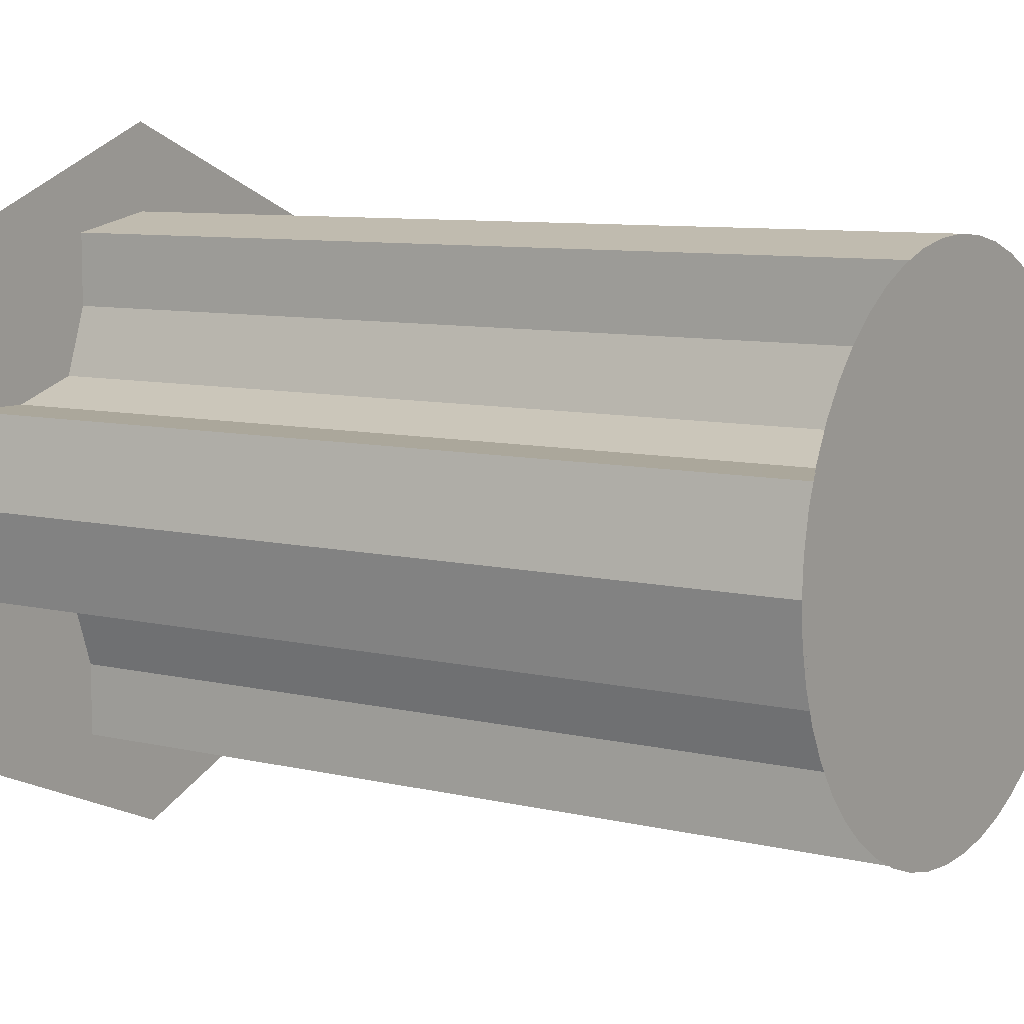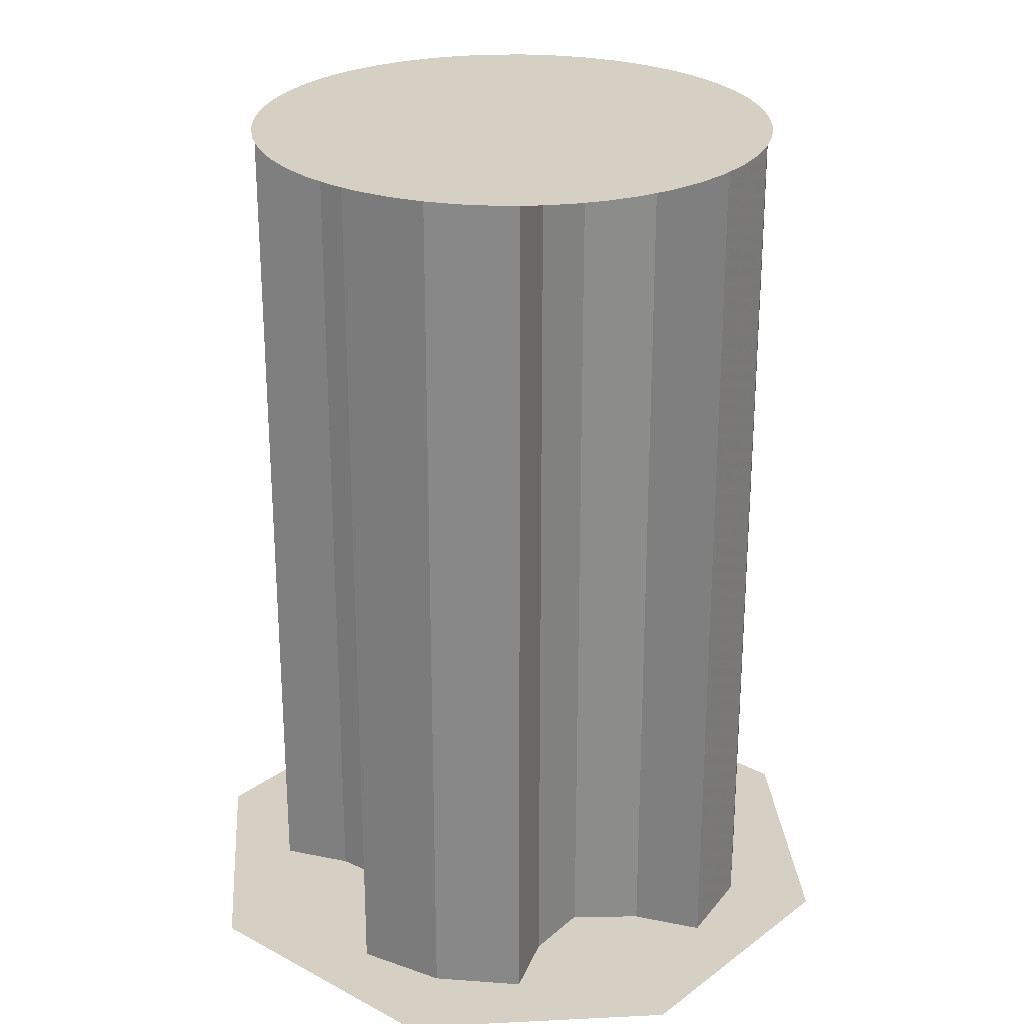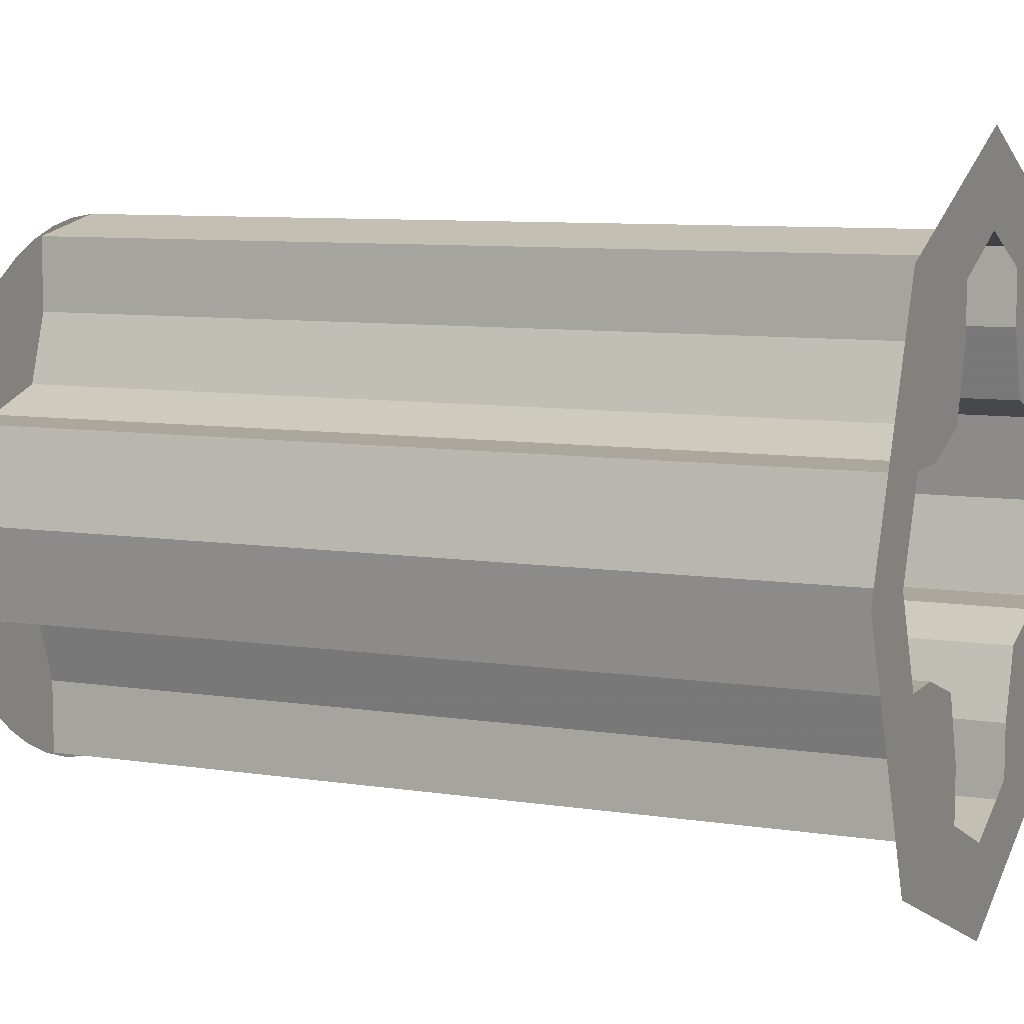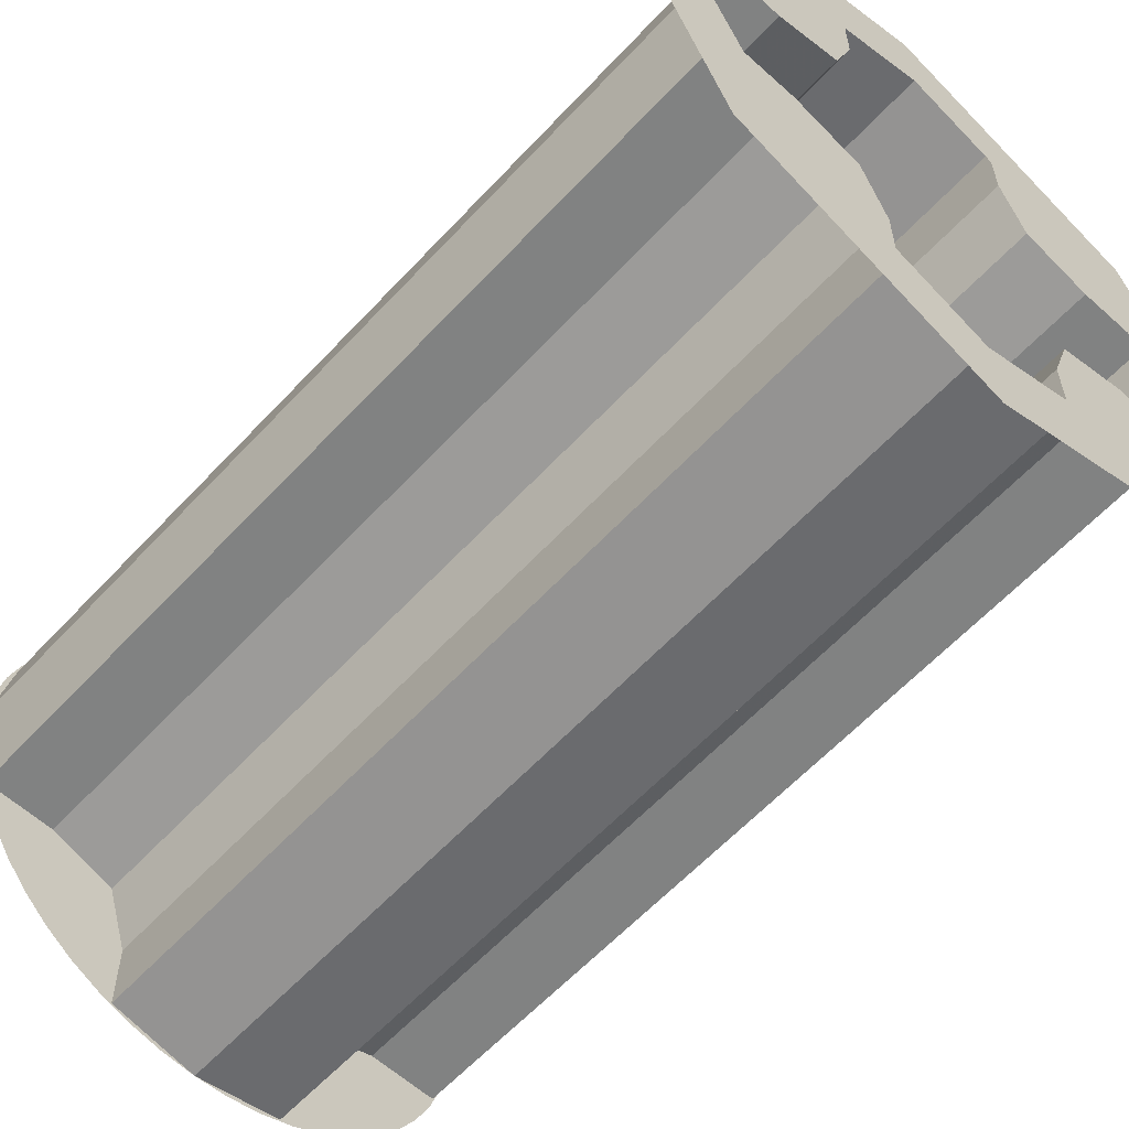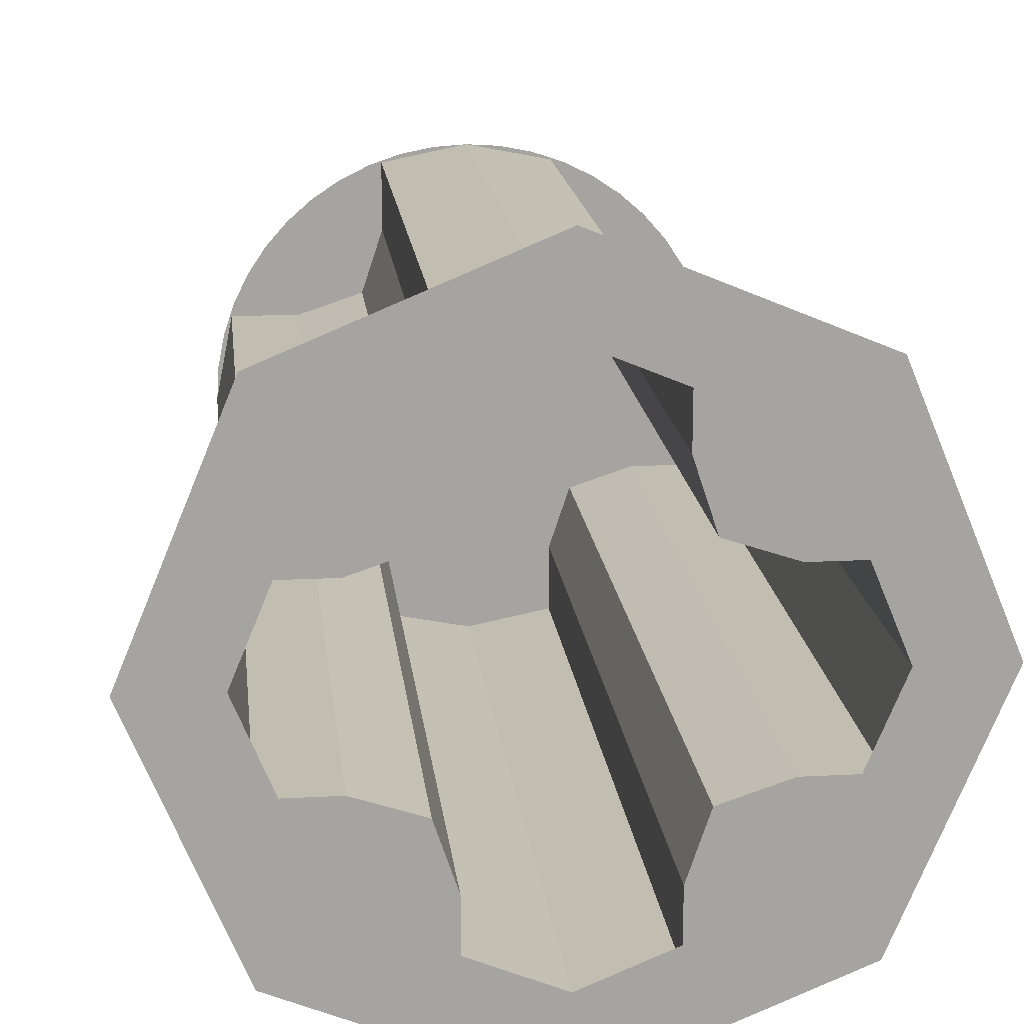
<metadata>
{"format":"obj","ext":"obj","renderer":"f3d","projection":"perspective","resolution":1024,"background":"white","views":[{"elev":8.2,"azim":-56.0,"up":"+Y"},{"elev":26.0,"azim":18.0,"up":"+Z"},{"elev":8.3,"azim":113.3,"up":"+Y"},{"elev":-60.6,"azim":137.4,"up":"+Y"},{"elev":17.0,"azim":173.8,"up":"+Y"}]}
</metadata>
<code>
v 0.4 2.9 -5.5
v 0.2828 3.183 -5.5
v 0.2121 3.112 -5.5
v 0.3 2.9 -5.5
v 0.2828 3.183 -5.5
v 0 3.3 -5.5
v 0 3.2 -5.5
v 0.2121 3.112 -5.5
v 0 3.3 -5.5
v -0.2828 3.183 -5.5
v -0.2121 3.112 -5.5
v 0 3.2 -5.5
v -0.2828 3.183 -5.5
v -0.4 2.9 -5.5
v -0.3 2.9 -5.5
v -0.2121 3.112 -5.5
v -0.4 2.9 -5.5
v -0.2828 2.617 -5.5
v -0.2121 2.688 -5.5
v -0.3 2.9 -5.5
v -0.2828 2.617 -5.5
v 0 2.5 -5.5
v 0 2.6 -5.5
v -0.2121 2.688 -5.5
v 0 2.5 -5.5
v 0.2828 2.617 -5.5
v 0.2121 2.688 -5.5
v 0 2.6 -5.5
v 0.2828 2.617 -5.5
v 0.4 2.9 -5.5
v 0.3 2.9 -5.5
v 0.2121 2.688 -5.5
v 0.1148 3.177 -5.5
v 0.2772 3.015 -5.5
v 0.2598 3.05 -5.5
v 0.15 3.16 -5.5
v 0.15 3.16 -5.5
v 0.2598 3.05 -5.5
v 0.238 3.083 -5.5
v 0.1826 3.138 -5.5
v 0.1826 3.138 -5.5
v 0.238 3.083 -5.5
v 0.2121 3.112 -5.5
v -0.2772 3.015 -5.5
v -0.1148 3.177 -5.5
v -0.15 3.16 -5.5
v -0.2598 3.05 -5.5
v -0.2598 3.05 -5.5
v -0.15 3.16 -5.5
v -0.1826 3.138 -5.5
v -0.238 3.083 -5.5
v -0.238 3.083 -5.5
v -0.1826 3.138 -5.5
v -0.2121 3.112 -5.5
v -0.1148 2.623 -5.5
v -0.2772 2.785 -5.5
v -0.2598 2.75 -5.5
v -0.15 2.64 -5.5
v -0.15 2.64 -5.5
v -0.2598 2.75 -5.5
v -0.238 2.717 -5.5
v -0.1826 2.662 -5.5
v -0.1826 2.662 -5.5
v -0.238 2.717 -5.5
v -0.2121 2.688 -5.5
v 0.2772 2.785 -5.5
v 0.1148 2.623 -5.5
v 0.15 2.64 -5.5
v 0.2598 2.75 -5.5
v 0.2598 2.75 -5.5
v 0.15 2.64 -5.5
v 0.1826 2.662 -5.5
v 0.238 2.717 -5.5
v 0.238 2.717 -5.5
v 0.1826 2.662 -5.5
v 0.2121 2.688 -5.5
v 0.2772 3.015 -5.5
v 0.1148 3.177 -5.5
v 0.125 3.025 -5.5
v 0.125 3.025 -5.5
v 0.2 3 -5.5
v 0.2801 3 -5.5
v 0.2772 3.015 -5.5
v 0.1 3.1 -5.5
v 0.125 3.025 -5.5
v 0.1148 3.177 -5.5
v 0.1 3.18 -5.5
v -0.125 3.025 -5.5
v -0.1148 3.177 -5.5
v -0.2772 3.015 -5.5
v -0.125 3.025 -5.5
v -0.1 3.1 -5.5
v -0.1 3.18 -5.5
v -0.1148 3.177 -5.5
v -0.2801 3 -5.5
v -0.2 3 -5.5
v -0.125 3.025 -5.5
v -0.2772 3.015 -5.5
v -0.2 2.8 -5.5
v -0.2801 2.8 -5.5
v -0.2772 2.785 -5.5
v -0.125 2.775 -5.5
v -0.2772 2.785 -5.5
v -0.1148 2.623 -5.5
v -0.125 2.775 -5.5
v -0.1148 2.623 -5.5
v -0.1 2.62 -5.5
v -0.1 2.7 -5.5
v -0.125 2.775 -5.5
v 0.1148 2.623 -5.5
v 0.2772 2.785 -5.5
v 0.125 2.775 -5.5
v 0.1 2.62 -5.5
v 0.1148 2.623 -5.5
v 0.125 2.775 -5.5
v 0.1 2.7 -5.5
v 0.2 2.8 -5.5
v 0.125 2.775 -5.5
v 0.2772 2.785 -5.5
v 0.2801 2.8 -5.5
v 0.1148 2.623 -4.5
v 0.2772 2.785 -4.5
v 0.2598 2.75 -4.5
v 0.15 2.64 -4.5
v 0.15 2.64 -4.5
v 0.2598 2.75 -4.5
v 0.238 2.717 -4.5
v 0.1826 2.662 -4.5
v 0.1826 2.662 -4.5
v 0.238 2.717 -4.5
v 0.2121 2.688 -4.5
v -0.2772 2.785 -4.5
v -0.1148 2.623 -4.5
v -0.15 2.64 -4.5
v -0.2598 2.75 -4.5
v -0.2598 2.75 -4.5
v -0.15 2.64 -4.5
v -0.1826 2.662 -4.5
v -0.238 2.717 -4.5
v -0.238 2.717 -4.5
v -0.1826 2.662 -4.5
v -0.2121 2.688 -4.5
v -0.1148 3.177 -4.5
v -0.2772 3.015 -4.5
v -0.2598 3.05 -4.5
v -0.15 3.16 -4.5
v -0.15 3.16 -4.5
v -0.2598 3.05 -4.5
v -0.238 3.083 -4.5
v -0.1826 3.138 -4.5
v -0.1826 3.138 -4.5
v -0.238 3.083 -4.5
v -0.2121 3.112 -4.5
v 0.2772 3.015 -4.5
v 0.1148 3.177 -4.5
v 0.15 3.16 -4.5
v 0.2598 3.05 -4.5
v 0.2598 3.05 -4.5
v 0.15 3.16 -4.5
v 0.1826 3.138 -4.5
v 0.238 3.083 -4.5
v 0.238 3.083 -4.5
v 0.1826 3.138 -4.5
v 0.2121 3.112 -4.5
v 0.2772 2.785 -4.5
v 0.1148 2.623 -4.5
v 0.125 2.775 -4.5
v 0.125 2.775 -4.5
v 0.2 2.8 -4.5
v 0.2801 2.8 -4.5
v 0.2772 2.785 -4.5
v 0.1 2.7 -4.5
v 0.125 2.775 -4.5
v 0.1148 2.623 -4.5
v 0.1 2.62 -4.5
v -0.125 2.775 -4.5
v -0.1148 2.623 -4.5
v -0.2772 2.785 -4.5
v -0.125 2.775 -4.5
v -0.1 2.7 -4.5
v -0.1 2.62 -4.5
v -0.1148 2.623 -4.5
v -0.2801 2.8 -4.5
v -0.2 2.8 -4.5
v -0.125 2.775 -4.5
v -0.2772 2.785 -4.5
v -0.2 3 -4.5
v -0.2801 3 -4.5
v -0.2772 3.015 -4.5
v -0.125 3.025 -4.5
v -0.2772 3.015 -4.5
v -0.1148 3.177 -4.5
v -0.125 3.025 -4.5
v -0.1148 3.177 -4.5
v -0.1 3.18 -4.5
v -0.1 3.1 -4.5
v -0.125 3.025 -4.5
v 0.1148 3.177 -4.5
v 0.2772 3.015 -4.5
v 0.125 3.025 -4.5
v 0.1 3.18 -4.5
v 0.1148 3.177 -4.5
v 0.125 3.025 -4.5
v 0.1 3.1 -4.5
v 0.2 3 -4.5
v 0.125 3.025 -4.5
v 0.2772 3.015 -4.5
v 0.2801 3 -4.5
v 0.3 2.9 -4.5
v 0.3 2.9 -5.5
v 0.2801 3 -5.5
v 0.2801 3 -4.5
v 0.2 3 -4.5
v 0.2801 3 -4.5
v 0.2801 3 -5.5
v 0.2 3 -5.5
v 0.2 3 -4.5
v 0.2 3 -5.5
v 0.125 3.025 -5.5
v 0.125 3.025 -4.5
v 0.125 3.025 -4.5
v 0.125 3.025 -5.5
v 0.1 3.1 -5.5
v 0.1 3.1 -4.5
v 0.1 3.1 -4.5
v 0.1 3.1 -5.5
v 0.1 3.18 -5.5
v 0.1 3.18 -4.5
v 0.1 3.18 -5.5
v 0 3.2 -5.5
v 0 3.2 -4.5
v 0.1 3.18 -4.5
v 0 3.2 -4.5
v 0 3.2 -5.5
v -0.1 3.18 -5.5
v -0.1 3.18 -4.5
v -0.1 3.1 -4.5
v -0.1 3.18 -4.5
v -0.1 3.18 -5.5
v -0.1 3.1 -5.5
v -0.1 3.1 -4.5
v -0.1 3.1 -5.5
v -0.125 3.025 -5.5
v -0.125 3.025 -4.5
v -0.125 3.025 -4.5
v -0.125 3.025 -5.5
v -0.2 3 -5.5
v -0.2 3 -4.5
v -0.2 3 -4.5
v -0.2 3 -5.5
v -0.2801 3 -5.5
v -0.2801 3 -4.5
v -0.2801 3 -4.5
v -0.2801 3 -5.5
v -0.3 2.9 -5.5
v -0.3 2.9 -4.5
v -0.3 2.9 -4.5
v -0.3 2.9 -5.5
v -0.2801 2.8 -5.5
v -0.2801 2.8 -4.5
v -0.2801 2.8 -4.5
v -0.2801 2.8 -5.5
v -0.2 2.8 -5.5
v -0.2 2.8 -4.5
v -0.2 2.8 -4.5
v -0.2 2.8 -5.5
v -0.125 2.775 -5.5
v -0.125 2.775 -4.5
v -0.125 2.775 -4.5
v -0.125 2.775 -5.5
v -0.1 2.7 -5.5
v -0.1 2.7 -4.5
v -0.1 2.7 -4.5
v -0.1 2.7 -5.5
v -0.1 2.62 -5.5
v -0.1 2.62 -4.5
v -0.1 2.62 -5.5
v 0 2.6 -5.5
v 0 2.6 -4.5
v -0.1 2.62 -4.5
v 0 2.6 -4.5
v 0 2.6 -5.5
v 0.1 2.62 -5.5
v 0.1 2.62 -4.5
v 0.1 2.62 -4.5
v 0.1 2.62 -5.5
v 0.1 2.7 -5.5
v 0.1 2.7 -4.5
v 0.1 2.7 -4.5
v 0.1 2.7 -5.5
v 0.125 2.775 -5.5
v 0.125 2.775 -4.5
v 0.125 2.775 -4.5
v 0.125 2.775 -5.5
v 0.2 2.8 -5.5
v 0.2 2.8 -4.5
v 0.2 2.8 -4.5
v 0.2 2.8 -5.5
v 0.2801 2.8 -5.5
v 0.2801 2.8 -4.5
v 0.2801 2.8 -4.5
v 0.2801 2.8 -5.5
v 0.3 2.9 -5.5
v 0.3 2.9 -4.5
v 0.3 2.9 -5.5
v 0.2974 2.939 -5.5
v 0.2898 2.978 -5.5
v 0.2772 3.015 -5.5
v 0 3.2 -5.5
v 0.03915 3.197 -5.5
v 0.07764 3.19 -5.5
v 0.1148 3.177 -5.5
v 0 3.2 -5.5
v -0.03915 3.197 -5.5
v -0.07764 3.19 -5.5
v -0.1148 3.177 -5.5
v -0.3 2.9 -5.5
v -0.2974 2.939 -5.5
v -0.2898 2.978 -5.5
v -0.2772 3.015 -5.5
v -0.3 2.9 -5.5
v -0.2974 2.861 -5.5
v -0.2898 2.822 -5.5
v -0.2772 2.785 -5.5
v 0 2.6 -5.5
v -0.03915 2.603 -5.5
v -0.07764 2.61 -5.5
v -0.1148 2.623 -5.5
v 0 2.6 -5.5
v 0.03915 2.603 -5.5
v 0.07764 2.61 -5.5
v 0.1148 2.623 -5.5
v 0.3 2.9 -5.5
v 0.2974 2.861 -5.5
v 0.2898 2.822 -5.5
v 0.2772 2.785 -5.5
v 0.3 2.9 -4.5
v 0.2974 2.939 -4.5
v 0.2898 2.978 -4.5
v 0.2772 3.015 -4.5
v 0 3.2 -4.5
v 0.03915 3.197 -4.5
v 0.07764 3.19 -4.5
v 0.1148 3.177 -4.5
v 0 3.2 -4.5
v -0.03915 3.197 -4.5
v -0.07764 3.19 -4.5
v -0.1148 3.177 -4.5
v -0.3 2.9 -4.5
v -0.2974 2.939 -4.5
v -0.2898 2.978 -4.5
v -0.2772 3.015 -4.5
v -0.3 2.9 -4.5
v -0.2974 2.861 -4.5
v -0.2898 2.822 -4.5
v -0.2772 2.785 -4.5
v 0 2.6 -4.5
v -0.03915 2.603 -4.5
v -0.07764 2.61 -4.5
v -0.1148 2.623 -4.5
v 0 2.6 -4.5
v 0.03915 2.603 -4.5
v 0.07764 2.61 -4.5
v 0.1148 2.623 -4.5
v 0.3 2.9 -4.5
v 0.2974 2.861 -4.5
v 0.2898 2.822 -4.5
v 0.2772 2.785 -4.5
v 0.2801 3 -4.5
v 0.2801 2.8 -4.5
v 0.3 2.9 -4.5
v 0.2801 3 -4.5
v 0.2 3 -4.5
v 0.2 2.8 -4.5
v 0.2801 2.8 -4.5
v 0.125 3.025 -4.5
v 0.125 2.775 -4.5
v 0.2 2.8 -4.5
v 0.2 3 -4.5
v 0.1 3.18 -4.5
v 0 3.2 -4.5
v -0.1 3.18 -4.5
v -0.1 3.1 -4.5
v 0.1 3.1 -4.5
v 0.1 3.18 -4.5
v -0.1 3.18 -4.5
v -0.125 3.025 -4.5
v 0.125 3.025 -4.5
v 0.1 3.1 -4.5
v -0.1 3.1 -4.5
v -0.2801 3 -4.5
v -0.3 2.9 -4.5
v -0.2801 2.8 -4.5
v -0.2 2.8 -4.5
v -0.2 3 -4.5
v -0.2801 3 -4.5
v -0.2801 2.8 -4.5
v -0.125 3.025 -4.5
v -0.2 3 -4.5
v -0.2 2.8 -4.5
v -0.125 2.775 -4.5
v -0.1 2.62 -4.5
v 0 2.6 -4.5
v 0.1 2.62 -4.5
v 0.1 2.7 -4.5
v -0.1 2.7 -4.5
v -0.1 2.62 -4.5
v 0.1 2.62 -4.5
v -0.125 2.775 -4.5
v -0.1 2.7 -4.5
v 0.1 2.7 -4.5
v 0.125 2.775 -4.5
v -0.125 2.775 -4.5
v 0.125 2.775 -4.5
v 0.125 3.025 -4.5
v -0.125 3.025 -4.5
g mesh2241884
f 1 3 2
f 3 1 4
f 5 7 6
f 7 5 8
f 9 11 10
f 11 9 12
f 13 15 14
f 15 13 16
f 17 19 18
f 19 17 20
f 21 23 22
f 23 21 24
f 25 27 26
f 27 25 28
f 29 31 30
f 31 29 32
g mesh2241890
f 33 35 34
f 35 33 36
f 37 39 38
f 39 37 40
f 41 43 42
g mesh2241892
f 44 46 45
f 46 44 47
f 48 50 49
f 50 48 51
f 52 54 53
g mesh2241894
f 55 57 56
f 57 55 58
f 59 61 60
f 61 59 62
f 63 65 64
g mesh2241896
f 66 68 67
f 68 66 69
f 70 72 71
f 72 70 73
f 74 76 75
f 77 79 78
f 80 82 81
f 82 80 83
f 84 86 85
f 86 84 87
f 88 90 89
f 91 93 92
f 93 91 94
f 95 97 96
f 97 95 98
f 99 101 100
f 101 99 102
f 103 105 104
f 106 108 107
f 108 106 109
f 110 112 111
f 113 115 114
f 115 113 116
f 117 119 118
f 119 117 120
g mesh2241900
f 121 123 122
f 123 121 124
f 125 127 126
f 127 125 128
f 129 131 130
g mesh2241902
f 132 134 133
f 134 132 135
f 136 138 137
f 138 136 139
f 140 142 141
g mesh2241904
f 143 145 144
f 145 143 146
f 147 149 148
f 149 147 150
f 151 153 152
g mesh2241906
f 154 156 155
f 156 154 157
f 158 160 159
f 160 158 161
f 162 164 163
f 165 167 166
f 168 170 169
f 170 168 171
f 172 174 173
f 174 172 175
f 176 178 177
f 179 181 180
f 181 179 182
f 183 185 184
f 185 183 186
f 187 189 188
f 189 187 190
f 191 193 192
f 194 196 195
f 196 194 197
f 198 200 199
f 201 203 202
f 203 201 204
f 205 207 206
f 207 205 208
g mesh2241910
f 209 211 210
f 211 209 212
f 213 215 214
f 215 213 216
f 217 219 218
f 219 217 220
f 221 223 222
f 223 221 224
f 225 227 226
f 227 225 228
f 229 231 230
f 231 229 232
f 233 235 234
f 235 233 236
f 237 239 238
f 239 237 240
f 241 243 242
f 243 241 244
f 245 247 246
f 247 245 248
f 249 251 250
f 251 249 252
f 253 255 254
f 255 253 256
f 257 259 258
f 259 257 260
f 261 263 262
f 263 261 264
f 265 267 266
f 267 265 268
f 269 271 270
f 271 269 272
f 273 275 274
f 275 273 276
f 277 279 278
f 279 277 280
f 281 283 282
f 283 281 284
f 285 287 286
f 287 285 288
f 289 291 290
f 291 289 292
f 293 295 294
f 295 293 296
f 297 299 298
f 299 297 300
f 301 303 302
f 303 301 304
g mesh2241913
f 305 307 306
f 307 305 308
g mesh2241915
f 309 310 311
f 311 312 309
g mesh2241917
f 313 315 314
f 315 313 316
g mesh2241919
f 317 318 319
f 319 320 317
g mesh2241921
f 321 323 322
f 323 321 324
g mesh2241923
f 325 326 327
f 327 328 325
g mesh2241925
f 329 331 330
f 331 329 332
g mesh2241927
f 333 334 335
f 335 336 333
g mesh2241930
f 337 338 339
f 339 340 337
g mesh2241932
f 341 343 342
f 343 341 344
g mesh2241934
f 345 346 347
f 347 348 345
g mesh2241936
f 349 351 350
f 351 349 352
g mesh2241938
f 353 354 355
f 355 356 353
g mesh2241940
f 357 359 358
f 359 357 360
g mesh2241942
f 361 362 363
f 363 364 361
g mesh2241944
f 365 367 366
f 367 365 368
g mesh2241949
f 369 371 370
f 372 374 373
f 374 372 375
f 376 378 377
f 378 376 379
f 380 382 381
f 383 385 384
f 385 383 386
f 387 389 388
f 389 387 390
f 391 393 392
f 394 396 395
f 396 394 397
f 398 400 399
f 400 398 401
f 402 404 403
f 405 407 406
f 407 405 408
f 409 411 410
f 411 409 412
f 413 415 414
f 415 413 416

</code>
